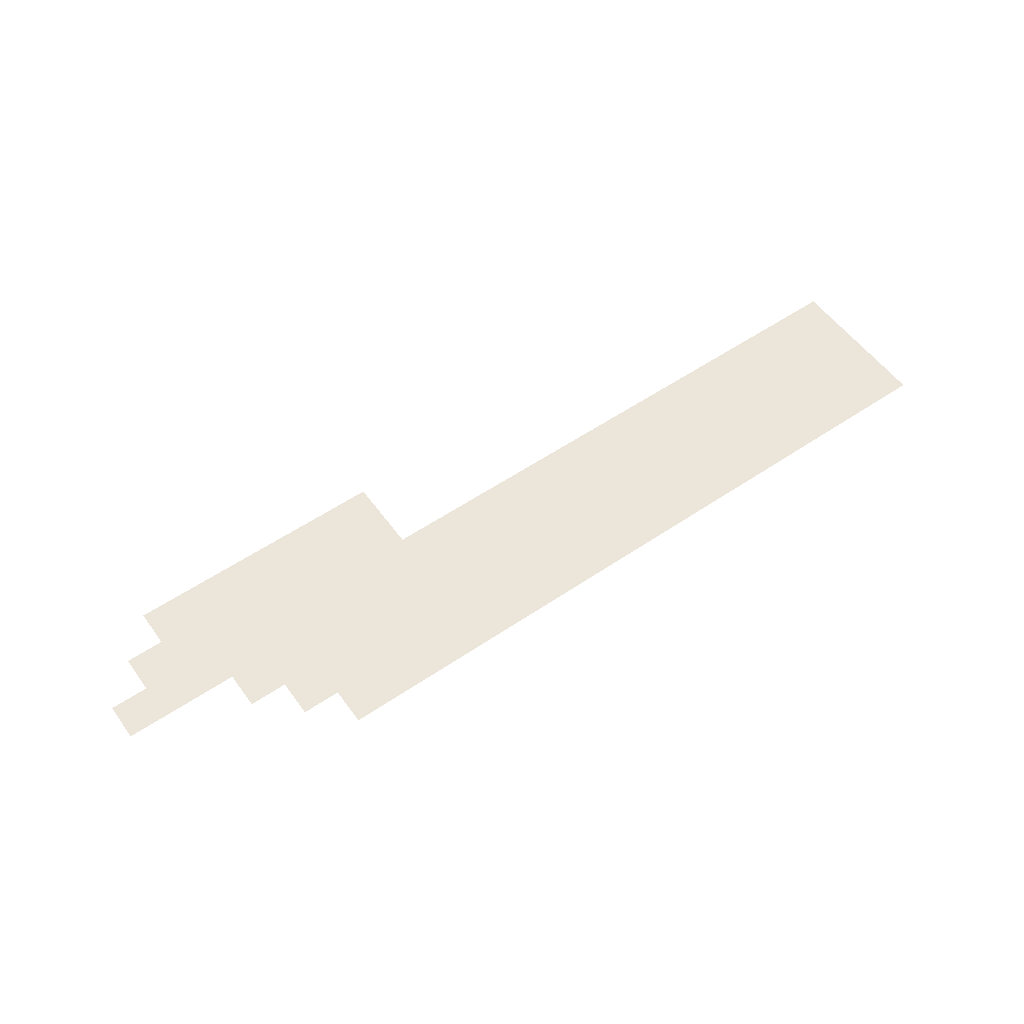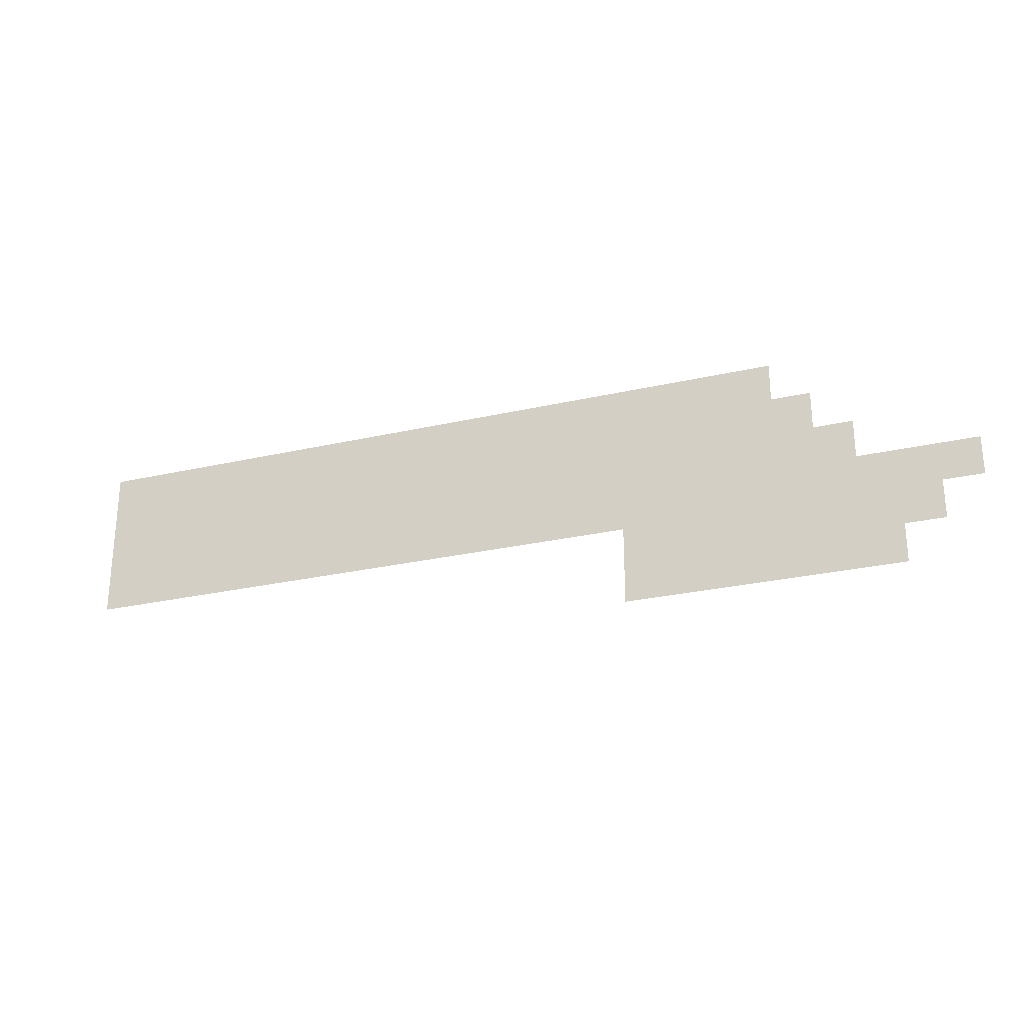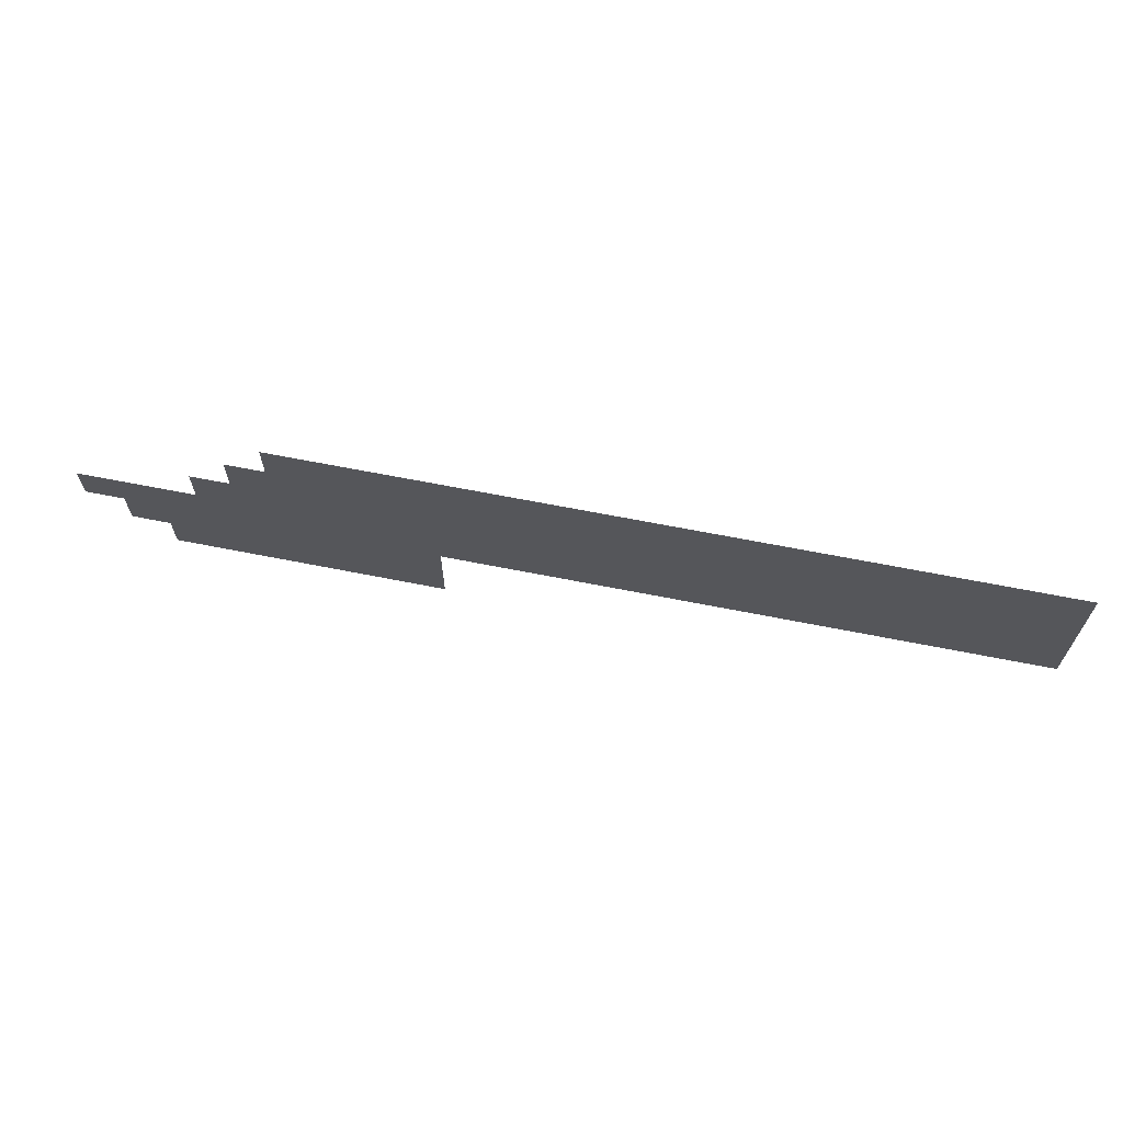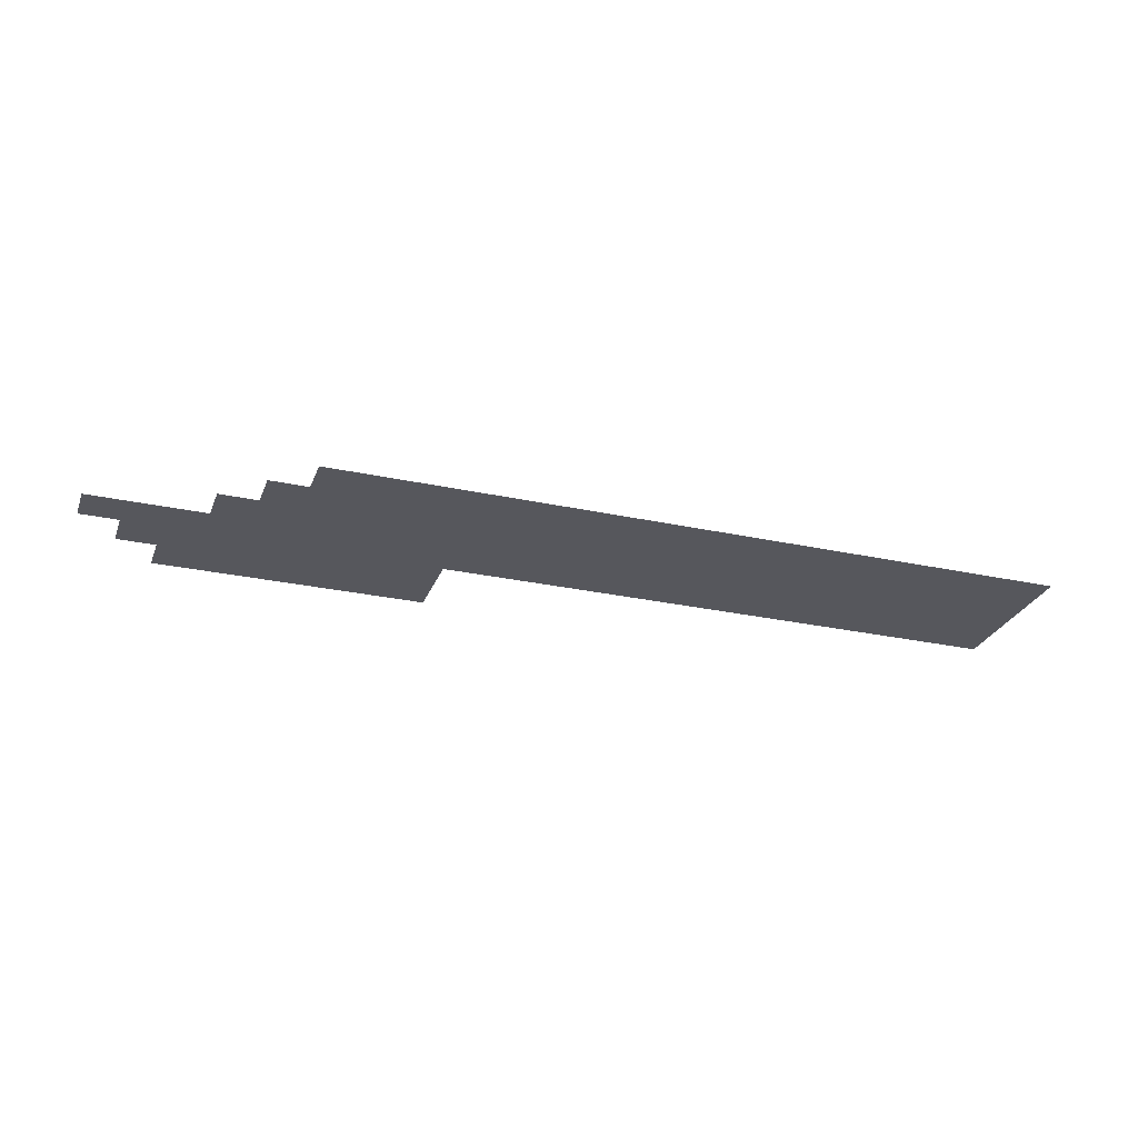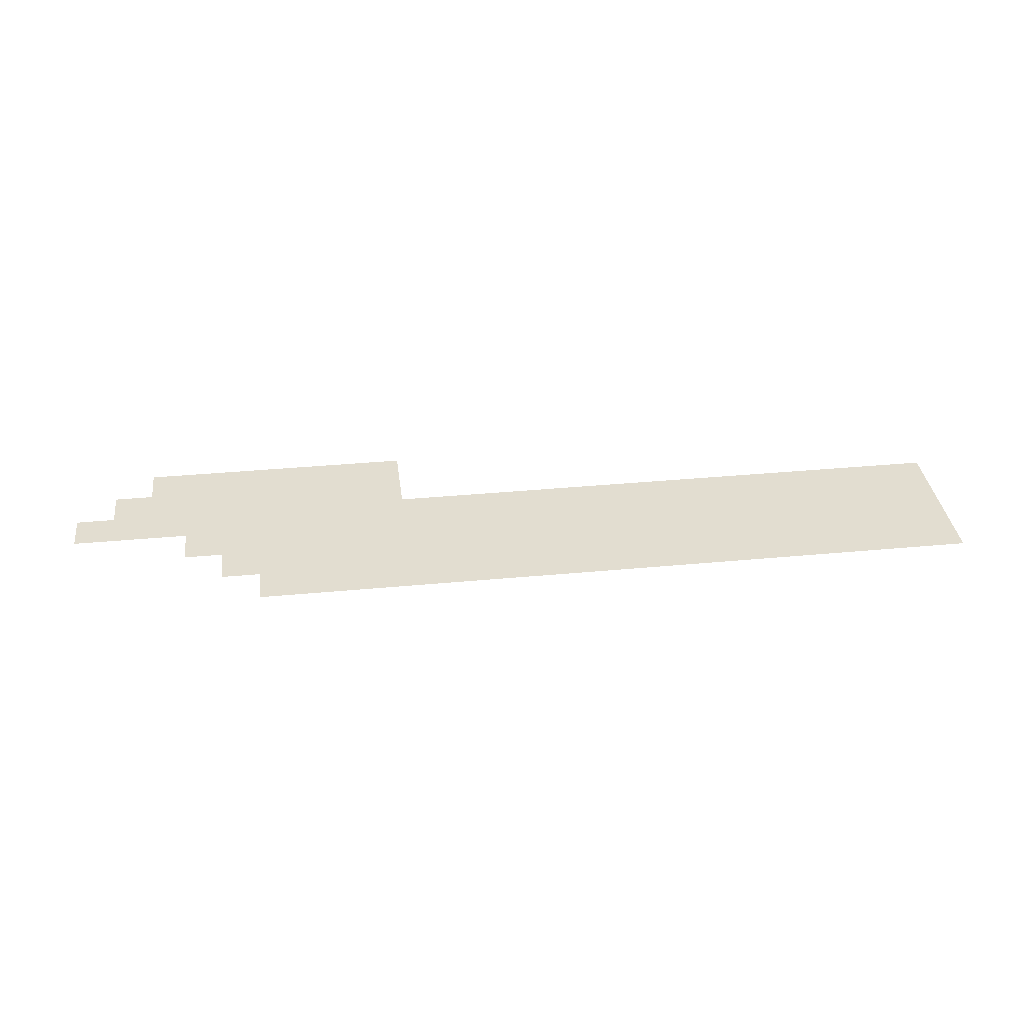
<metadata>
{"format":"obj","ext":"obj","renderer":"f3d","projection":"perspective","resolution":1024,"background":"white","views":[{"elev":55.6,"azim":144.5,"up":"+Z"},{"elev":-26.4,"azim":20.0,"up":"+Y"},{"elev":65.7,"azim":-168.7,"up":"+Y"},{"elev":-27.5,"azim":161.5,"up":"+Z"},{"elev":35.2,"azim":172.8,"up":"+Z"}]}
</metadata>
<code>
v -5146 -1826 0
v -5312 -1826 0
v -5312 -1660 0
v -5146 -1660 0
v -5312 -1826 0
v -5478 -1826 0
v -5478 -1660 0
v -5312 -1660 0
v -5478 -1826 0
v -5644 -1826 0
v -5644 -1660 0
v -5478 -1660 0
v -5644 -1826 0
v -5810 -1826 0
v -5810 -1660 0
v -5644 -1660 0
v -5810 -1826 0
v -5976 -1826 0
v -5976 -1660 0
v -5810 -1660 0
v -5976 -1826 0
v -6142 -1826 0
v -6142 -1660 0
v -5976 -1660 0
v -6142 -1826 0
v -6308 -1826 0
v -6308 -1660 0
v -6142 -1660 0
v -6308 -1826 0
v -6474 -1826 0
v -6474 -1660 0
v -6308 -1660 0
v -6474 -1826 0
v -6640 -1826 0
v -6640 -1660 0
v -6474 -1660 0
v -6640 -1826 0
v -6806 -1826 0
v -6806 -1660 0
v -6640 -1660 0
v -6806 -1826 0
v -6972 -1826 0
v -6972 -1660 0
v -6806 -1660 0
v -6972 -1826 0
v -7138 -1826 0
v -7138 -1660 0
v -6972 -1660 0
v -7138 -1826 0
v -7304 -1826 0
v -7304 -1660 0
v -7138 -1660 0
v -7304 -1826 0
v -7470 -1826 0
v -7470 -1660 0
v -7304 -1660 0
v -7470 -1826 0
v -7636 -1826 0
v -7636 -1660 0
v -7470 -1660 0
v -7636 -1826 0
v -7802 -1826 0
v -7802 -1660 0
v -7636 -1660 0
v -7802 -1826 0
v -7968 -1826 0
v -7968 -1660 0
v -7802 -1660 0
v -7968 -1826 0
v -8134 -1826 0
v -8134 -1660 0
v -7968 -1660 0
v -8134 -1826 0
v -8300 -1826 0
v -8300 -1660 0
v -8134 -1660 0
v -4980 -1992 0
v -5146 -1992 0
v -5146 -1826 0
v -4980 -1826 0
v -5146 -1992 0
v -5312 -1992 0
v -5312 -1826 0
v -5146 -1826 0
v -5312 -1992 0
v -5478 -1992 0
v -5478 -1826 0
v -5312 -1826 0
v -5478 -1992 0
v -5644 -1992 0
v -5644 -1826 0
v -5478 -1826 0
v -5644 -1992 0
v -5810 -1992 0
v -5810 -1826 0
v -5644 -1826 0
v -5810 -1992 0
v -5976 -1992 0
v -5976 -1826 0
v -5810 -1826 0
v -5976 -1992 0
v -6142 -1992 0
v -6142 -1826 0
v -5976 -1826 0
v -6142 -1992 0
v -6308 -1992 0
v -6308 -1826 0
v -6142 -1826 0
v -6308 -1992 0
v -6474 -1992 0
v -6474 -1826 0
v -6308 -1826 0
v -6474 -1992 0
v -6640 -1992 0
v -6640 -1826 0
v -6474 -1826 0
v -6640 -1992 0
v -6806 -1992 0
v -6806 -1826 0
v -6640 -1826 0
v -6806 -1992 0
v -6972 -1992 0
v -6972 -1826 0
v -6806 -1826 0
v -6972 -1992 0
v -7138 -1992 0
v -7138 -1826 0
v -6972 -1826 0
v -7138 -1992 0
v -7304 -1992 0
v -7304 -1826 0
v -7138 -1826 0
v -7304 -1992 0
v -7470 -1992 0
v -7470 -1826 0
v -7304 -1826 0
v -7470 -1992 0
v -7636 -1992 0
v -7636 -1826 0
v -7470 -1826 0
v -7636 -1992 0
v -7802 -1992 0
v -7802 -1826 0
v -7636 -1826 0
v -7802 -1992 0
v -7968 -1992 0
v -7968 -1826 0
v -7802 -1826 0
v -7968 -1992 0
v -8134 -1992 0
v -8134 -1826 0
v -7968 -1826 0
v -8134 -1992 0
v -8300 -1992 0
v -8300 -1826 0
v -8134 -1826 0
v -4814 -2158 0
v -4980 -2158 0
v -4980 -1992 0
v -4814 -1992 0
v -4980 -2158 0
v -5146 -2158 0
v -5146 -1992 0
v -4980 -1992 0
v -5146 -2158 0
v -5312 -2158 0
v -5312 -1992 0
v -5146 -1992 0
v -5312 -2158 0
v -5478 -2158 0
v -5478 -1992 0
v -5312 -1992 0
v -5478 -2158 0
v -5644 -2158 0
v -5644 -1992 0
v -5478 -1992 0
v -5644 -2158 0
v -5810 -2158 0
v -5810 -1992 0
v -5644 -1992 0
v -5810 -2158 0
v -5976 -2158 0
v -5976 -1992 0
v -5810 -1992 0
v -5976 -2158 0
v -6142 -2158 0
v -6142 -1992 0
v -5976 -1992 0
v -6142 -2158 0
v -6308 -2158 0
v -6308 -1992 0
v -6142 -1992 0
v -6308 -2158 0
v -6474 -2158 0
v -6474 -1992 0
v -6308 -1992 0
v -6474 -2158 0
v -6640 -2158 0
v -6640 -1992 0
v -6474 -1992 0
v -6640 -2158 0
v -6806 -2158 0
v -6806 -1992 0
v -6640 -1992 0
v -6806 -2158 0
v -6972 -2158 0
v -6972 -1992 0
v -6806 -1992 0
v -6972 -2158 0
v -7138 -2158 0
v -7138 -1992 0
v -6972 -1992 0
v -7138 -2158 0
v -7304 -2158 0
v -7304 -1992 0
v -7138 -1992 0
v -7304 -2158 0
v -7470 -2158 0
v -7470 -1992 0
v -7304 -1992 0
v -7470 -2158 0
v -7636 -2158 0
v -7636 -1992 0
v -7470 -1992 0
v -7636 -2158 0
v -7802 -2158 0
v -7802 -1992 0
v -7636 -1992 0
v -7802 -2158 0
v -7968 -2158 0
v -7968 -1992 0
v -7802 -1992 0
v -7968 -2158 0
v -8134 -2158 0
v -8134 -1992 0
v -7968 -1992 0
v -8134 -2158 0
v -8300 -2158 0
v -8300 -1992 0
v -8134 -1992 0
v -4316 -2324 0
v -4482 -2324 0
v -4482 -2158 0
v -4316 -2158 0
v -4482 -2324 0
v -4648 -2324 0
v -4648 -2158 0
v -4482 -2158 0
v -4648 -2324 0
v -4814 -2324 0
v -4814 -2158 0
v -4648 -2158 0
v -4814 -2324 0
v -4980 -2324 0
v -4980 -2158 0
v -4814 -2158 0
v -4980 -2324 0
v -5146 -2324 0
v -5146 -2158 0
v -4980 -2158 0
v -5146 -2324 0
v -5312 -2324 0
v -5312 -2158 0
v -5146 -2158 0
v -5312 -2324 0
v -5478 -2324 0
v -5478 -2158 0
v -5312 -2158 0
v -5478 -2324 0
v -5644 -2324 0
v -5644 -2158 0
v -5478 -2158 0
v -5644 -2324 0
v -5810 -2324 0
v -5810 -2158 0
v -5644 -2158 0
v -5810 -2324 0
v -5976 -2324 0
v -5976 -2158 0
v -5810 -2158 0
v -5976 -2324 0
v -6142 -2324 0
v -6142 -2158 0
v -5976 -2158 0
v -6142 -2324 0
v -6308 -2324 0
v -6308 -2158 0
v -6142 -2158 0
v -6308 -2324 0
v -6474 -2324 0
v -6474 -2158 0
v -6308 -2158 0
v -6474 -2324 0
v -6640 -2324 0
v -6640 -2158 0
v -6474 -2158 0
v -6640 -2324 0
v -6806 -2324 0
v -6806 -2158 0
v -6640 -2158 0
v -6806 -2324 0
v -6972 -2324 0
v -6972 -2158 0
v -6806 -2158 0
v -6972 -2324 0
v -7138 -2324 0
v -7138 -2158 0
v -6972 -2158 0
v -7138 -2324 0
v -7304 -2324 0
v -7304 -2158 0
v -7138 -2158 0
v -7304 -2324 0
v -7470 -2324 0
v -7470 -2158 0
v -7304 -2158 0
v -7470 -2324 0
v -7636 -2324 0
v -7636 -2158 0
v -7470 -2158 0
v -7636 -2324 0
v -7802 -2324 0
v -7802 -2158 0
v -7636 -2158 0
v -7802 -2324 0
v -7968 -2324 0
v -7968 -2158 0
v -7802 -2158 0
v -7968 -2324 0
v -8134 -2324 0
v -8134 -2158 0
v -7968 -2158 0
v -8134 -2324 0
v -8300 -2324 0
v -8300 -2158 0
v -8134 -2158 0
v -4482 -2490 0
v -4648 -2490 0
v -4648 -2324 0
v -4482 -2324 0
v -4648 -2490 0
v -4814 -2490 0
v -4814 -2324 0
v -4648 -2324 0
v -4814 -2490 0
v -4980 -2490 0
v -4980 -2324 0
v -4814 -2324 0
v -4980 -2490 0
v -5146 -2490 0
v -5146 -2324 0
v -4980 -2324 0
v -5146 -2490 0
v -5312 -2490 0
v -5312 -2324 0
v -5146 -2324 0
v -5312 -2490 0
v -5478 -2490 0
v -5478 -2324 0
v -5312 -2324 0
v -5478 -2490 0
v -5644 -2490 0
v -5644 -2324 0
v -5478 -2324 0
v -5644 -2490 0
v -5810 -2490 0
v -5810 -2324 0
v -5644 -2324 0
v -4648 -2656 0
v -4814 -2656 0
v -4814 -2490 0
v -4648 -2490 0
v -4814 -2656 0
v -4980 -2656 0
v -4980 -2490 0
v -4814 -2490 0
v -4980 -2656 0
v -5146 -2656 0
v -5146 -2490 0
v -4980 -2490 0
v -5146 -2656 0
v -5312 -2656 0
v -5312 -2490 0
v -5146 -2490 0
v -5312 -2656 0
v -5478 -2656 0
v -5478 -2490 0
v -5312 -2490 0
v -5478 -2656 0
v -5644 -2656 0
v -5644 -2490 0
v -5478 -2490 0
v -5644 -2656 0
v -5810 -2656 0
v -5810 -2490 0
v -5644 -2490 0
g S4-1-O_mesh_0023
f 1 2 3 4
f 5 6 7 8
f 9 10 11 12
f 13 14 15 16
f 17 18 19 20
f 21 22 23 24
f 25 26 27 28
f 29 30 31 32
f 33 34 35 36
f 37 38 39 40
f 41 42 43 44
f 45 46 47 48
f 49 50 51 52
f 53 54 55 56
f 57 58 59 60
f 61 62 63 64
f 65 66 67 68
f 69 70 71 72
f 73 74 75 76
f 77 78 79 80
f 81 82 83 84
f 85 86 87 88
f 89 90 91 92
f 93 94 95 96
f 97 98 99 100
f 101 102 103 104
f 105 106 107 108
f 109 110 111 112
f 113 114 115 116
f 117 118 119 120
f 121 122 123 124
f 125 126 127 128
f 129 130 131 132
f 133 134 135 136
f 137 138 139 140
f 141 142 143 144
f 145 146 147 148
f 149 150 151 152
f 153 154 155 156
f 157 158 159 160
f 161 162 163 164
f 165 166 167 168
f 169 170 171 172
f 173 174 175 176
f 177 178 179 180
f 181 182 183 184
f 185 186 187 188
f 189 190 191 192
f 193 194 195 196
f 197 198 199 200
f 201 202 203 204
f 205 206 207 208
f 209 210 211 212
f 213 214 215 216
f 217 218 219 220
f 221 222 223 224
f 225 226 227 228
f 229 230 231 232
f 233 234 235 236
f 237 238 239 240
f 241 242 243 244
f 245 246 247 248
f 249 250 251 252
f 253 254 255 256
f 257 258 259 260
f 261 262 263 264
f 265 266 267 268
f 269 270 271 272
f 273 274 275 276
f 277 278 279 280
f 281 282 283 284
f 285 286 287 288
f 289 290 291 292
f 293 294 295 296
f 297 298 299 300
f 301 302 303 304
f 305 306 307 308
f 309 310 311 312
f 313 314 315 316
f 317 318 319 320
f 321 322 323 324
f 325 326 327 328
f 329 330 331 332
f 333 334 335 336
f 337 338 339 340
f 341 342 343 344
f 345 346 347 348
f 349 350 351 352
f 353 354 355 356
f 357 358 359 360
f 361 362 363 364
f 365 366 367 368
f 369 370 371 372
f 373 374 375 376
f 377 378 379 380
f 381 382 383 384
f 385 386 387 388
f 389 390 391 392
f 393 394 395 396

</code>
